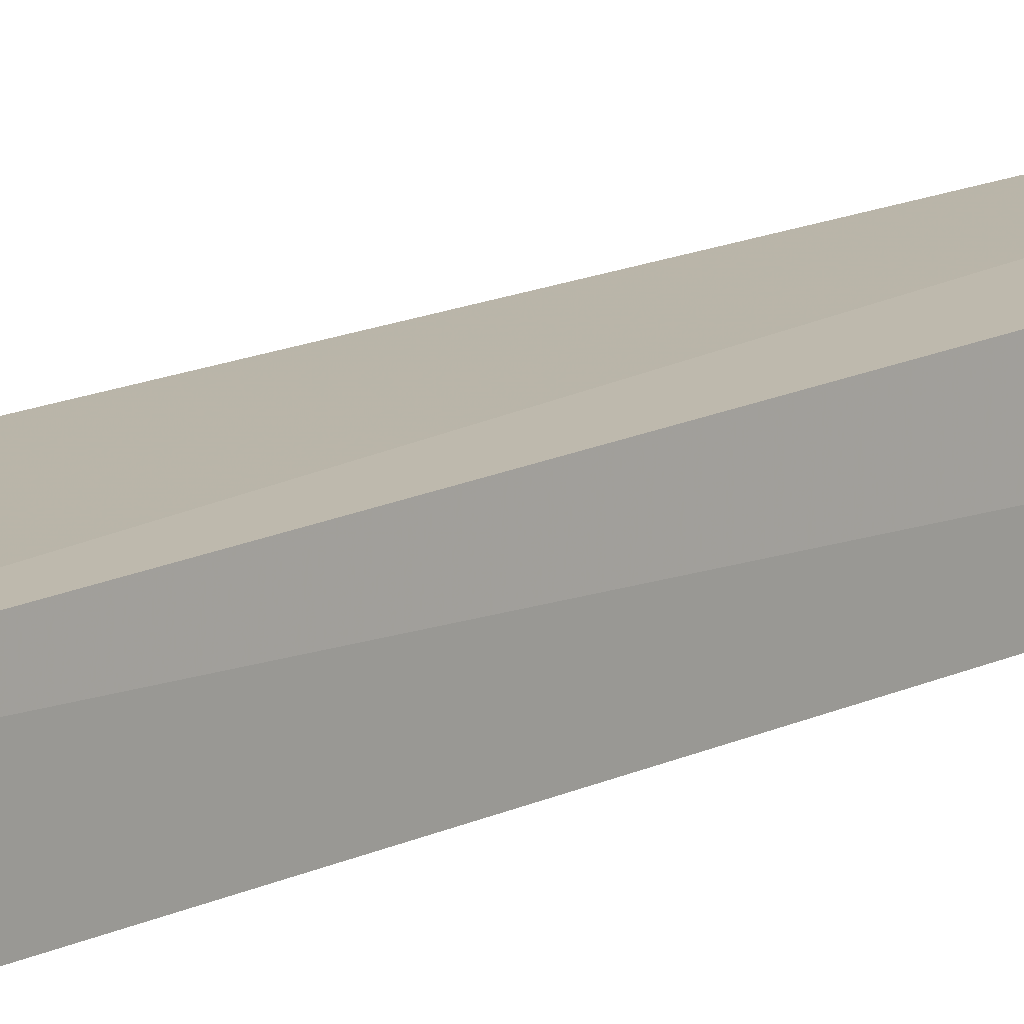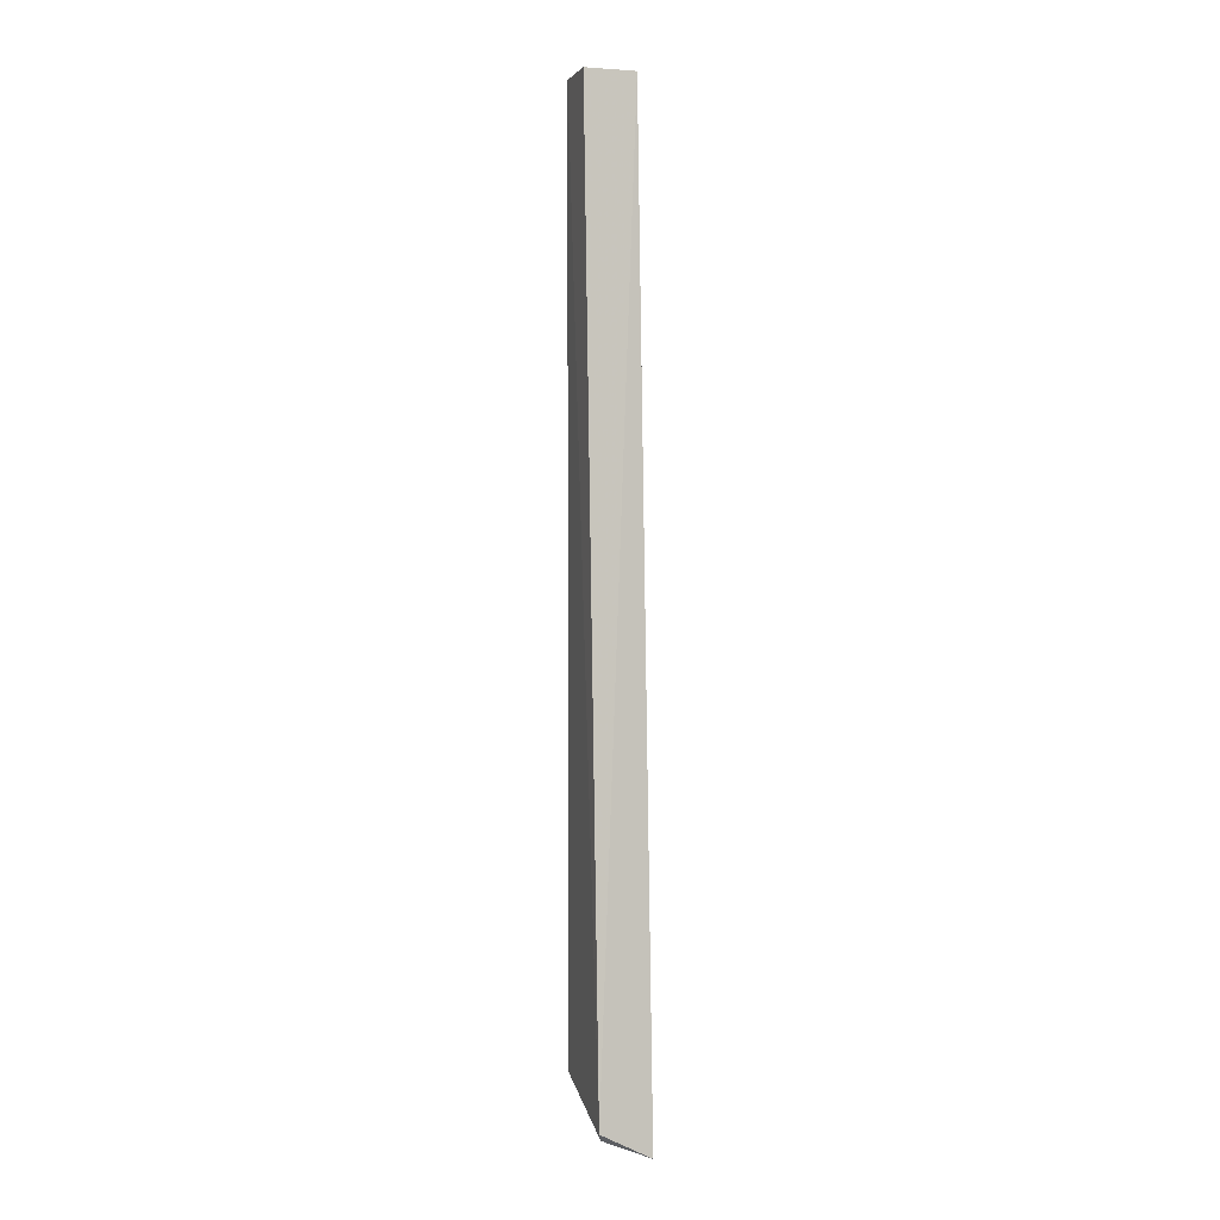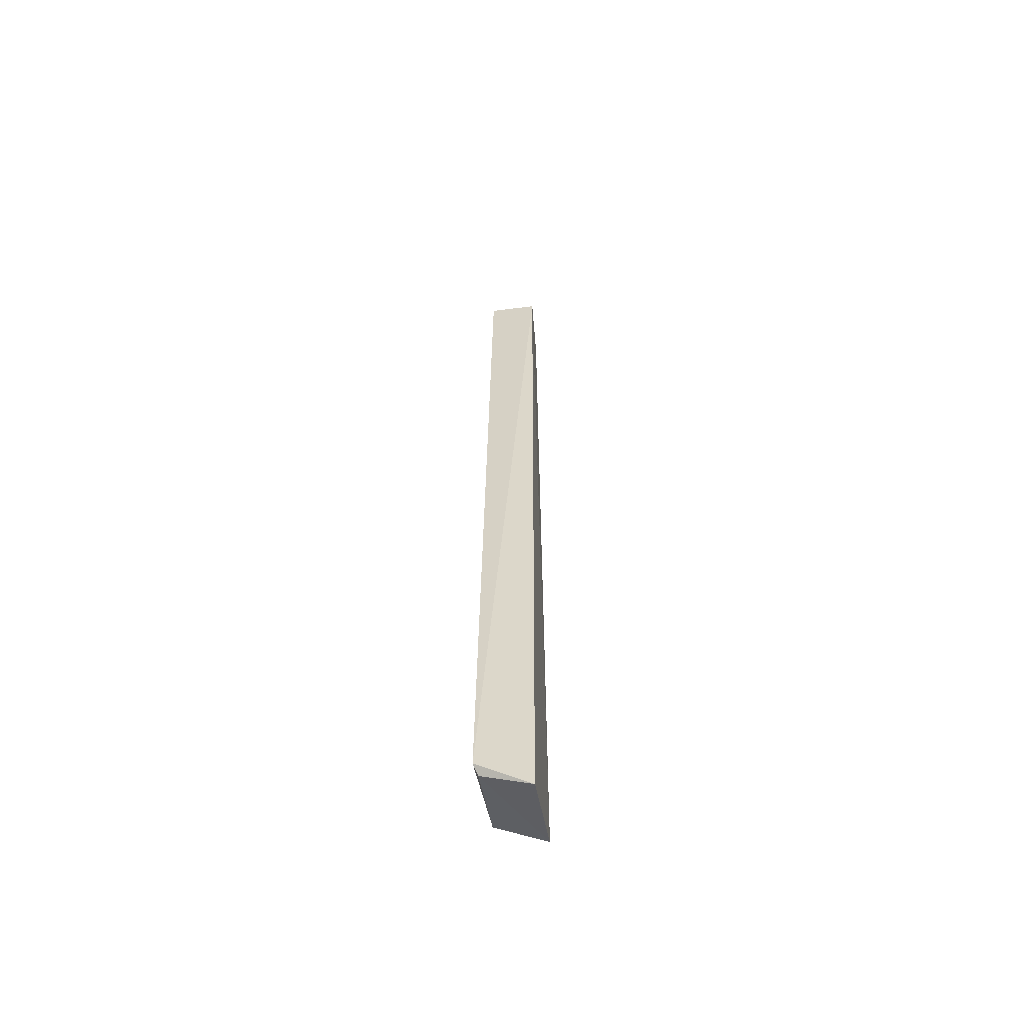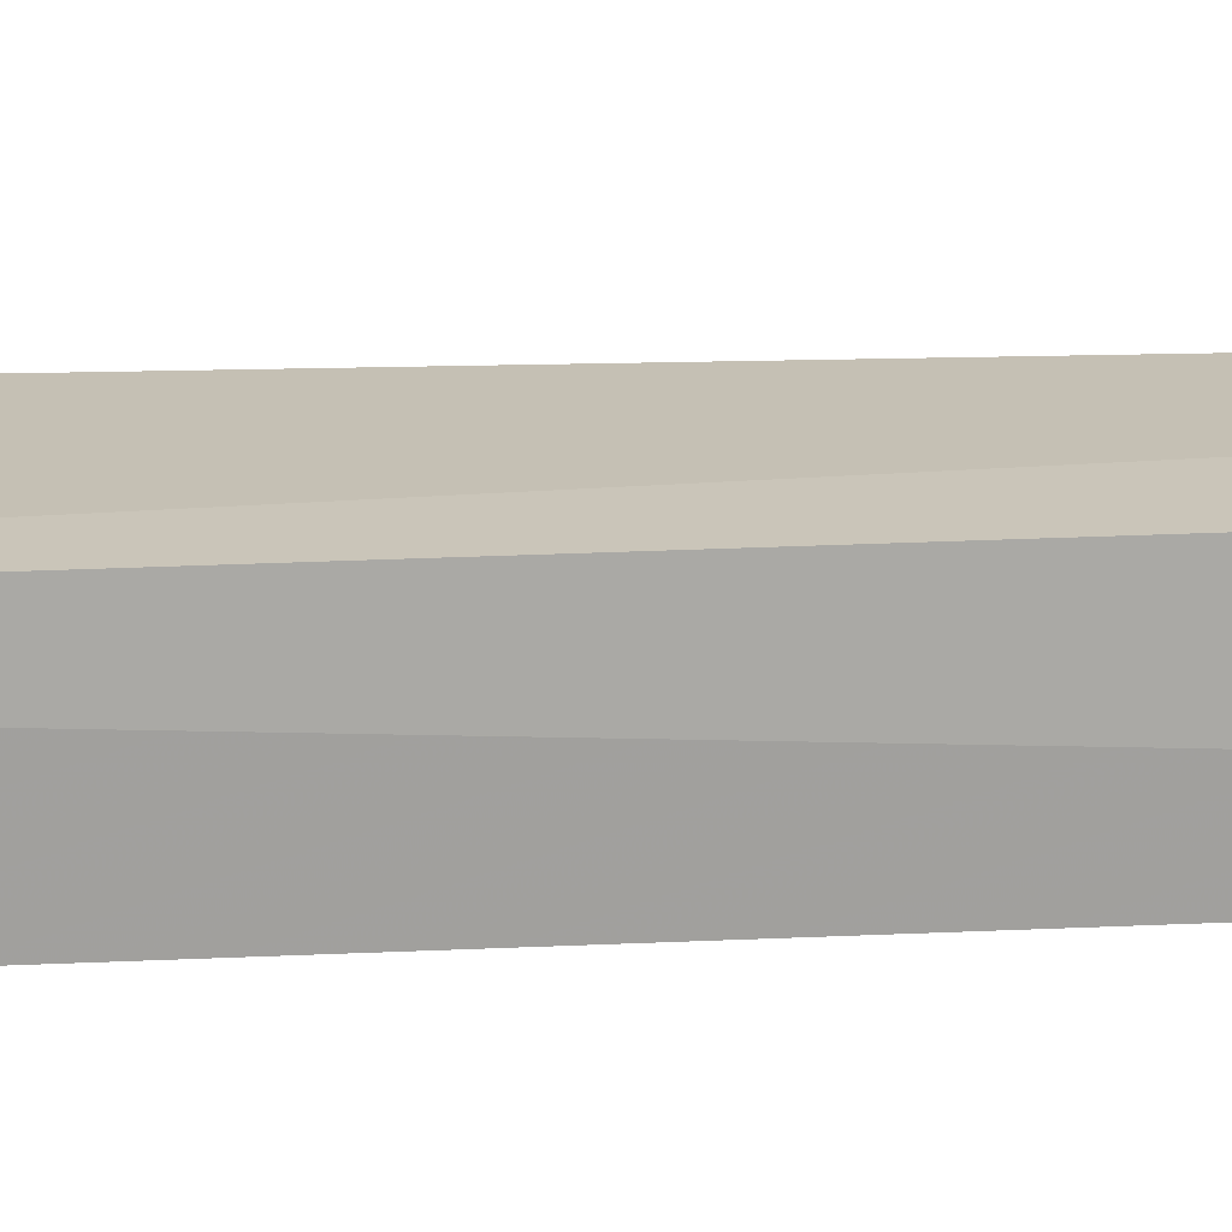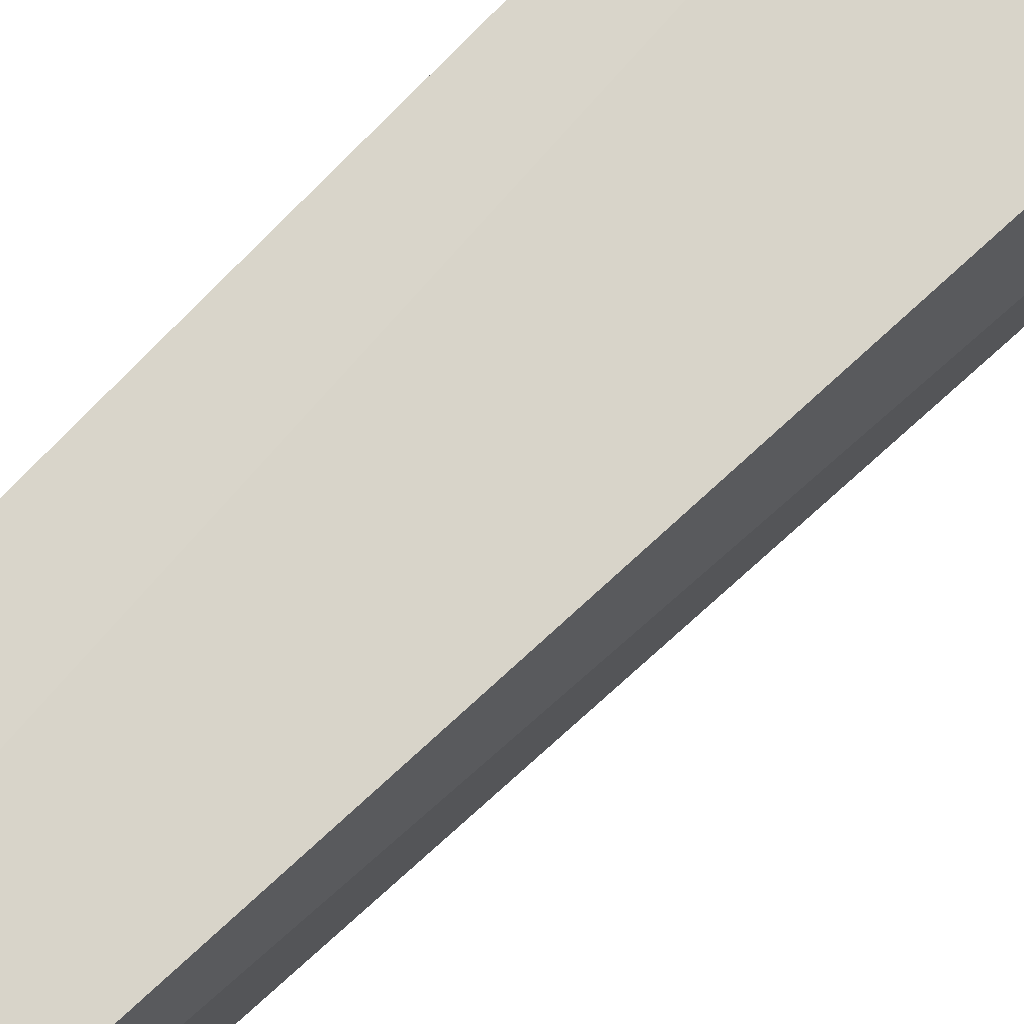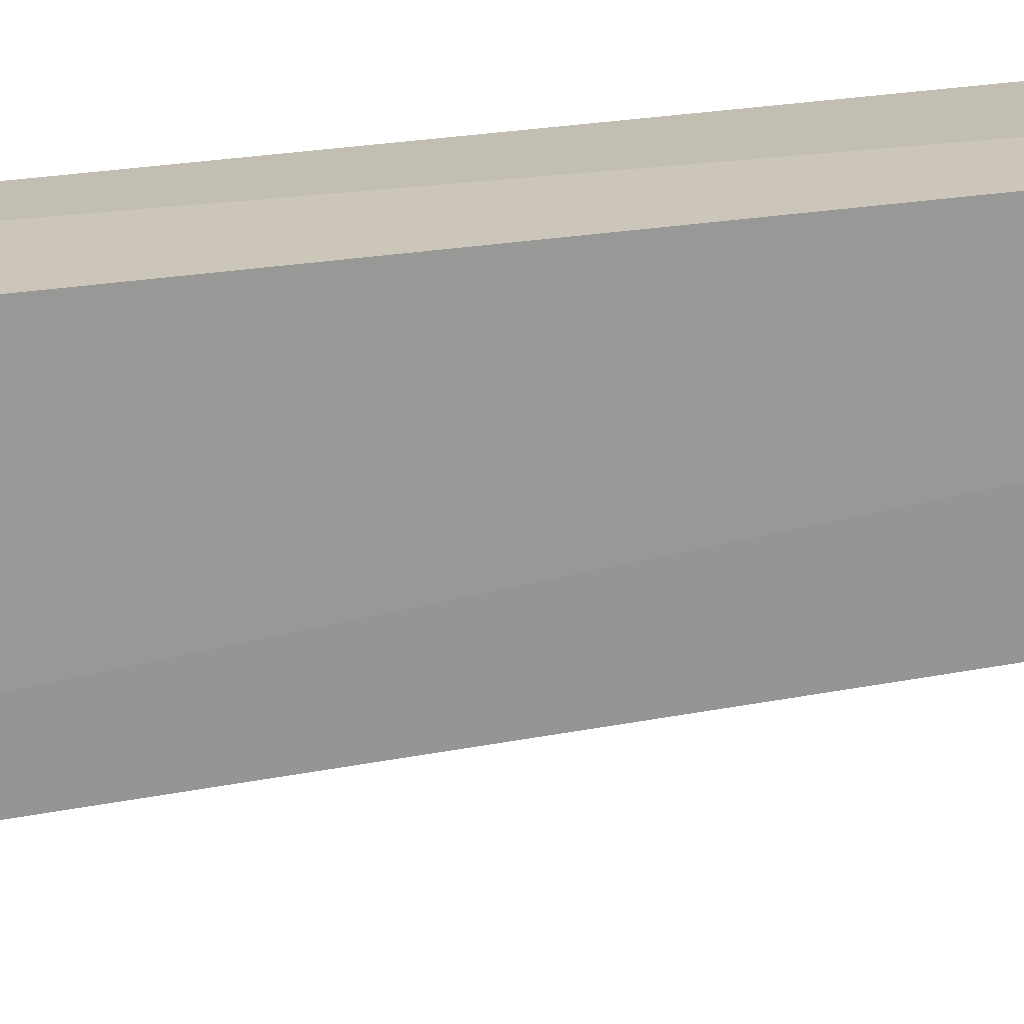
<metadata>
{"format":"obj","ext":"obj","renderer":"f3d","projection":"perspective","resolution":1024,"background":"white","views":[{"elev":13.8,"azim":40.5,"up":"+Z"},{"elev":0.8,"azim":-107.3,"up":"+Y"},{"elev":-56.7,"azim":-82.3,"up":"+Y"},{"elev":18.7,"azim":84.1,"up":"+Z"},{"elev":75.3,"azim":-135.6,"up":"+Z"},{"elev":-67.4,"azim":96.2,"up":"+Z"}]}
</metadata>
<code>
v 0.2897 -0.03684 0.0527
v 0.2739 -0.1912 0.04479
v 0.2817 -0.0319 0.04449
v 0.2902 -0.1844 0.04449
v 0.2735 -0.1944 0.05282
v 0.2902 -0.1886 0.05296
v 0.2817 -0.0319 0.05296
v 0.2902 -0.0319 0.04449
v 0.2726 -0.1899 0.04415
f 8 4 9
f 2 4 6
f 5 2 6
f 6 1 7
f 5 6 7
f 1 6 8
f 6 4 8
f 7 1 8
f 3 7 8
f 4 2 9
f 2 5 9
f 7 3 9
f 5 7 9
f 3 8 9

</code>
